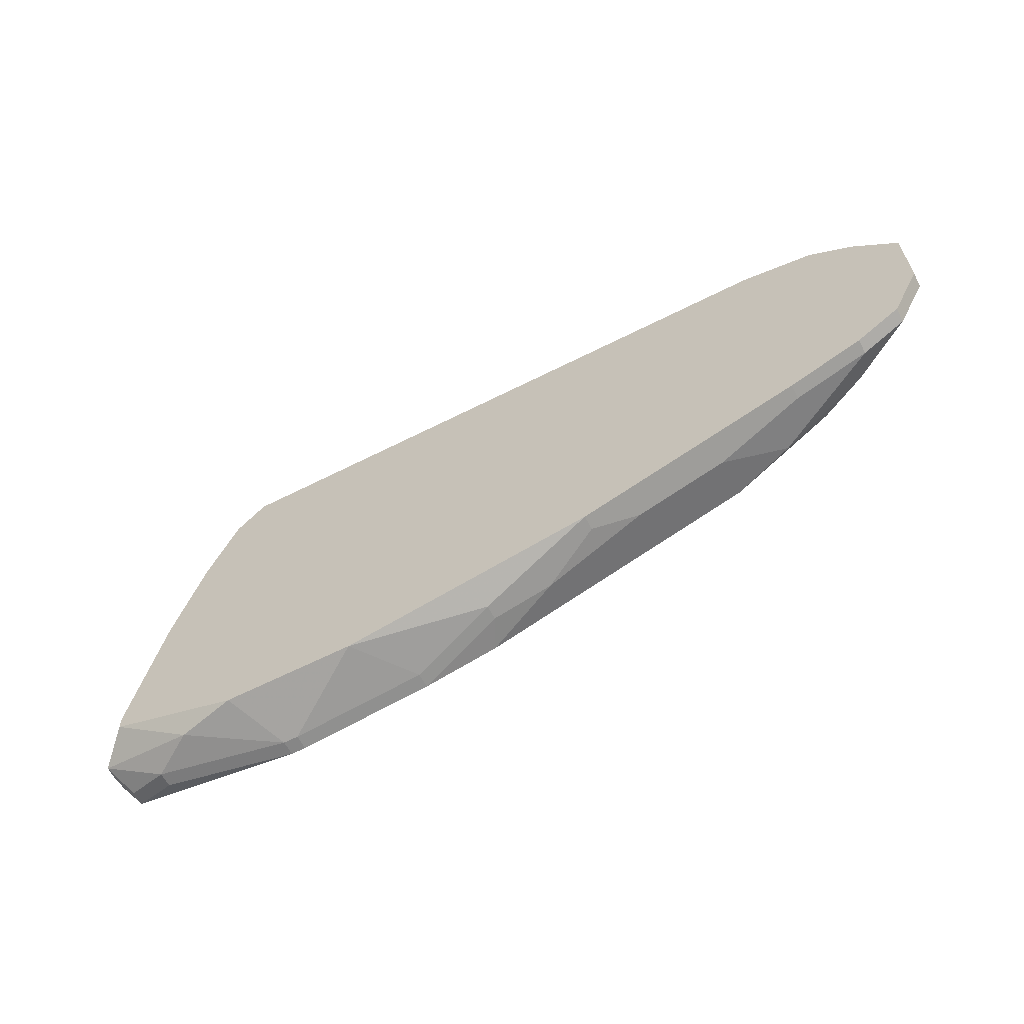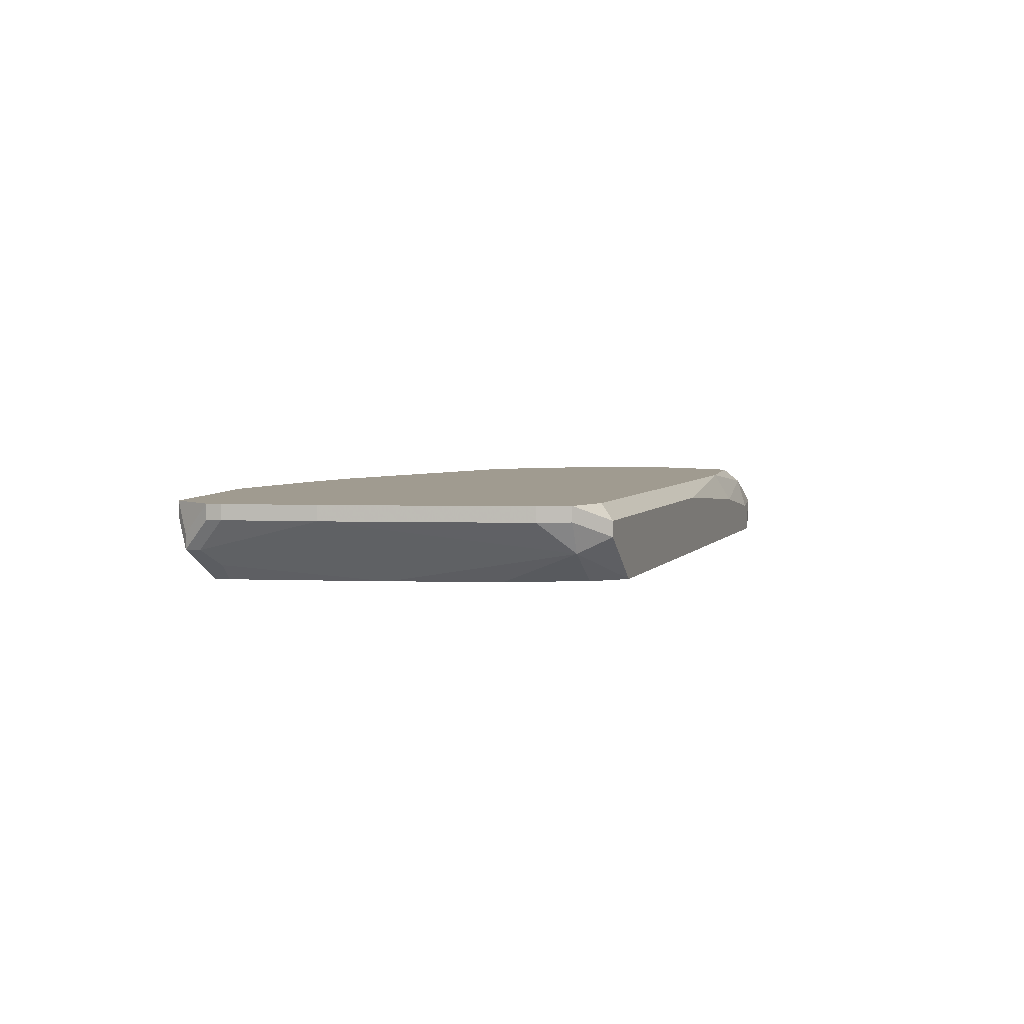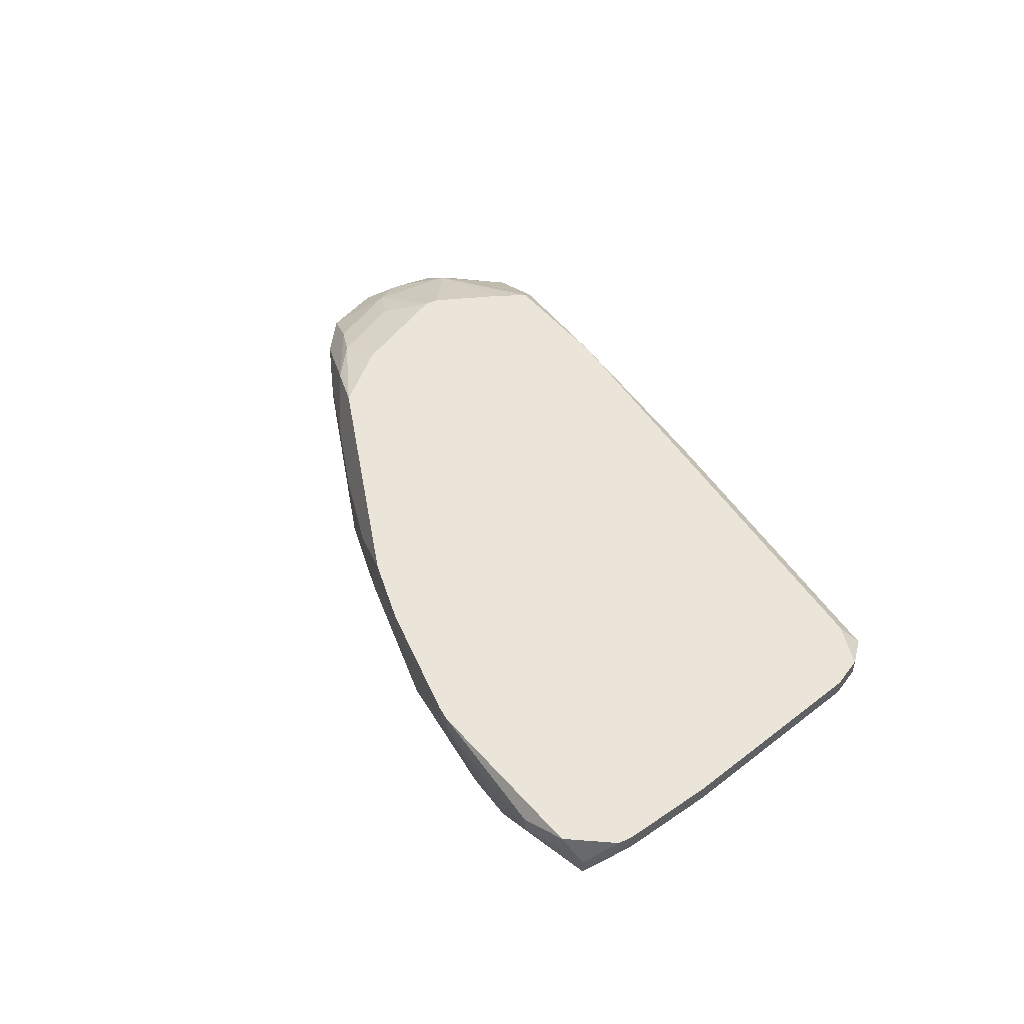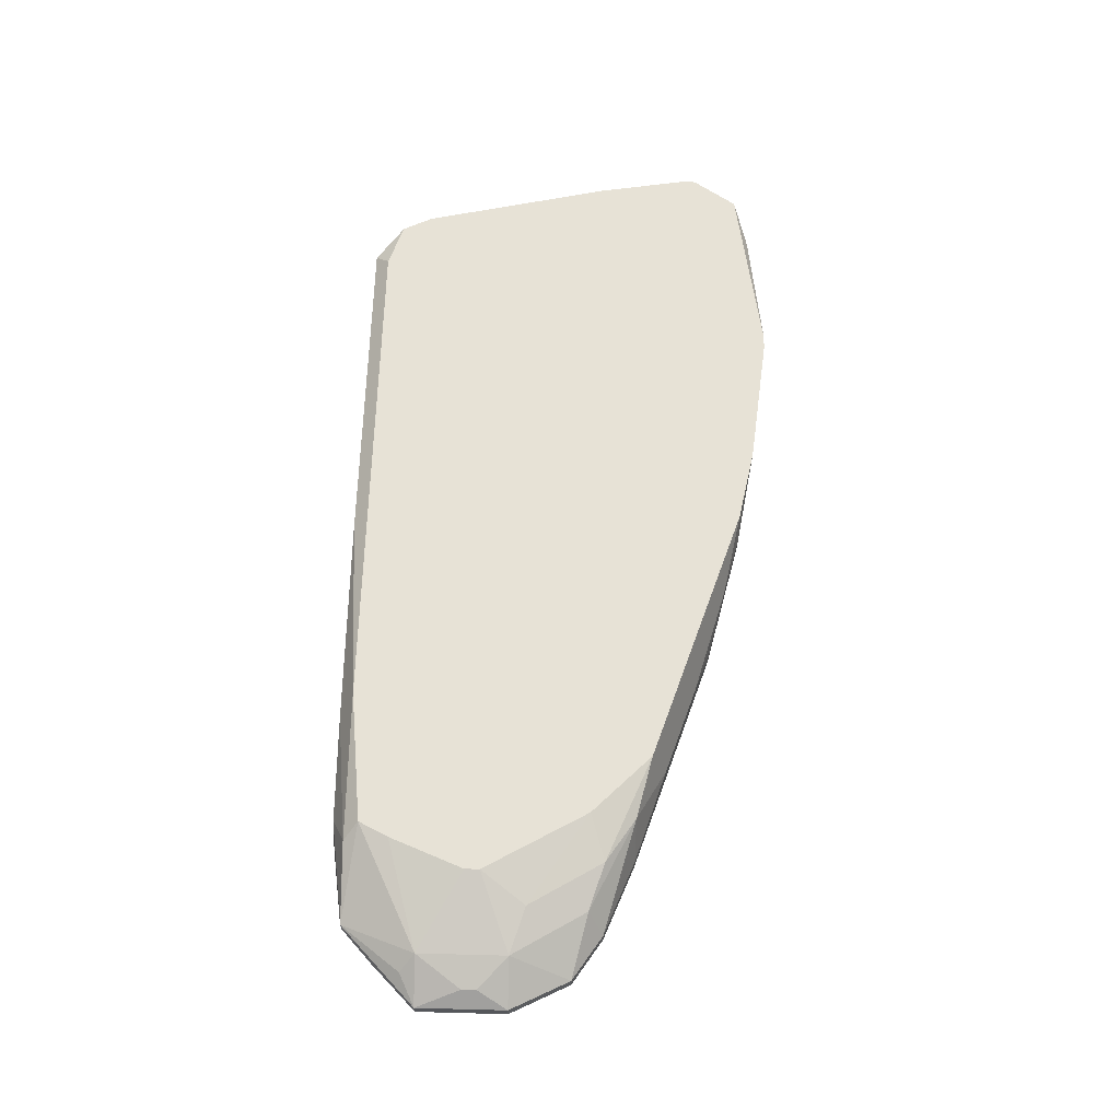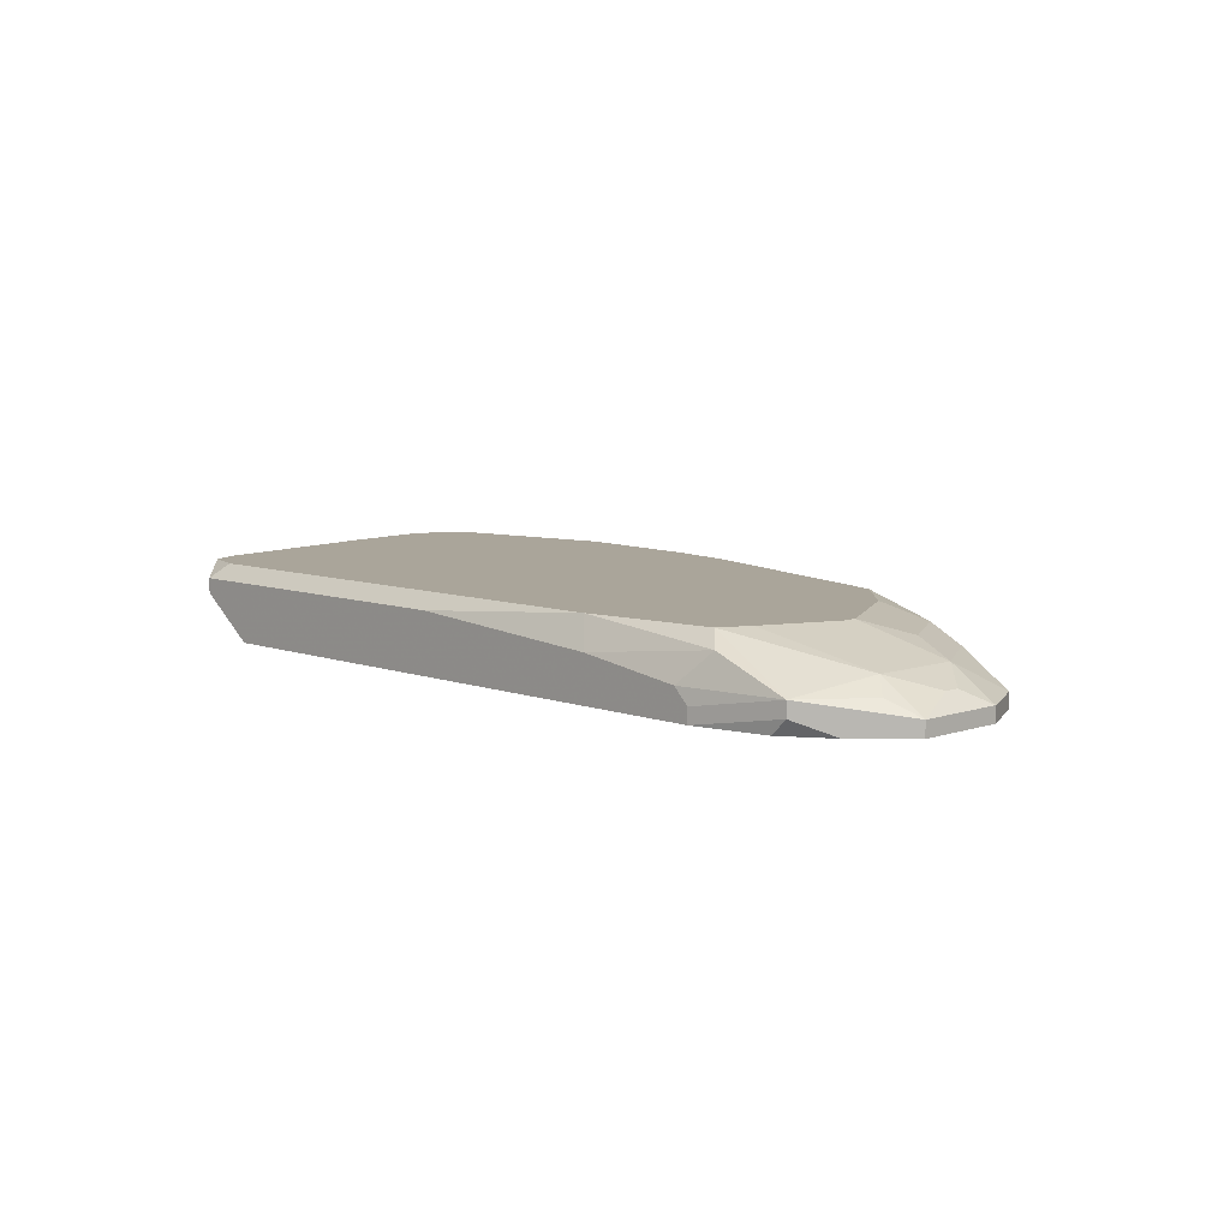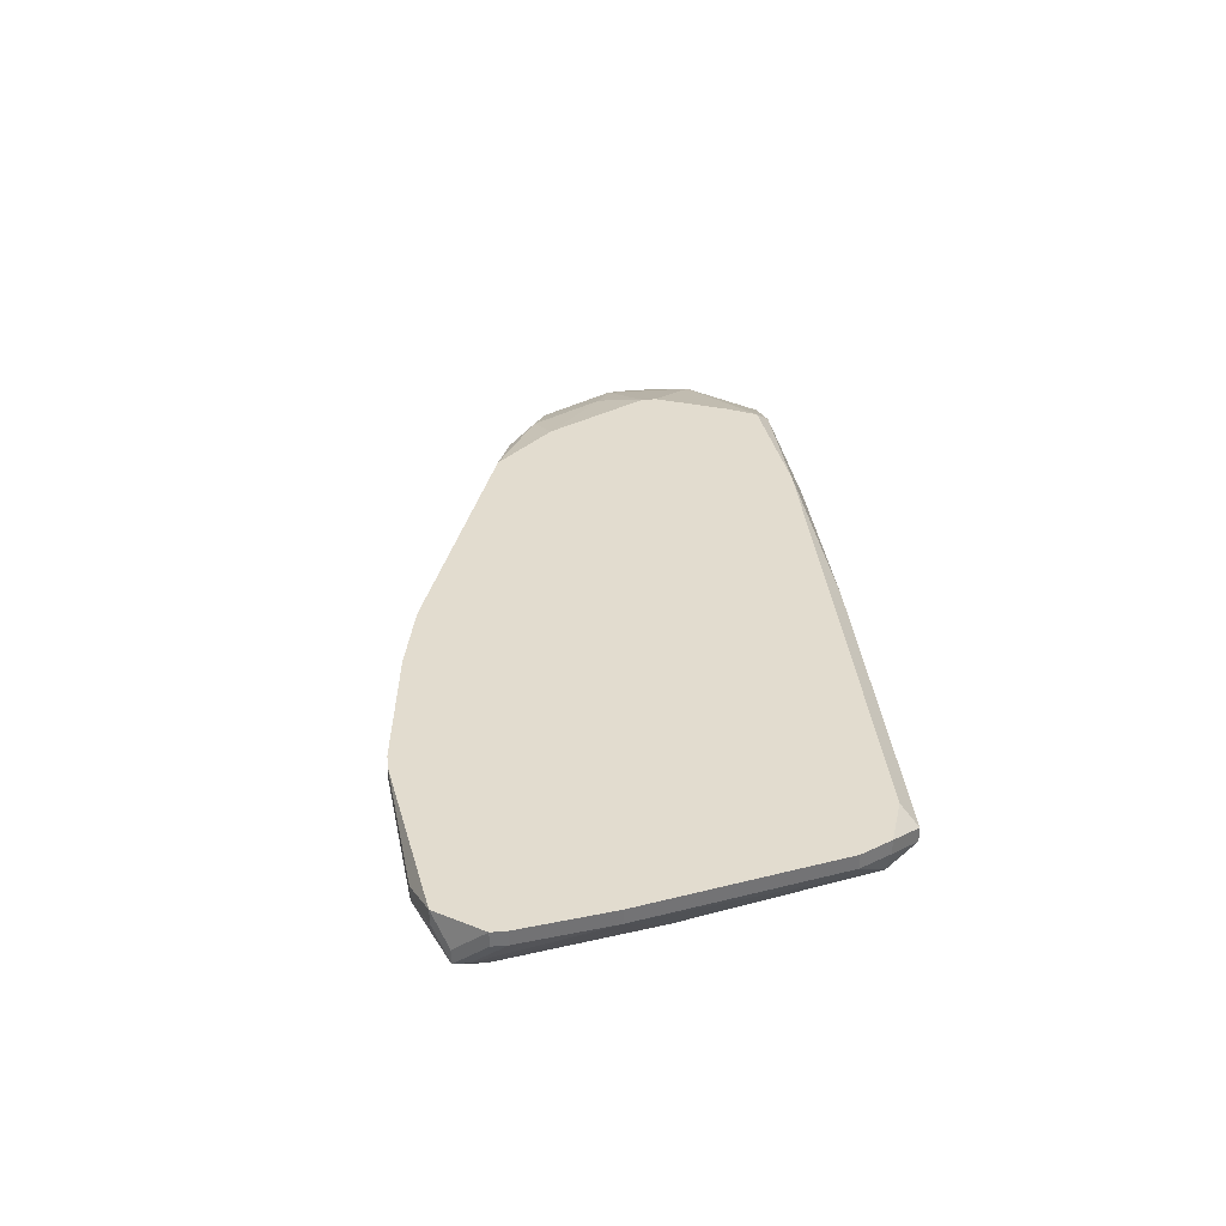
<metadata>
{"format":"obj","ext":"obj","renderer":"f3d","projection":"perspective","resolution":1024,"background":"white","views":[{"elev":-62.2,"azim":-152.7,"up":"+Y"},{"elev":4.2,"azim":108.1,"up":"+Z"},{"elev":44.6,"azim":61.4,"up":"+Z"},{"elev":63.1,"azim":-88.5,"up":"+Z"},{"elev":7.7,"azim":-134.0,"up":"+Z"},{"elev":34.6,"azim":84.3,"up":"+Z"}]}
</metadata>
<code>
v -0.005187 -0.001576 0.006763
v 0.03253 -0.008161 0.009756
v 0.03253 -0.00876 0.009756
v 0.03253 -0.008161 0.009157
v -0.005187 -0.001576 0.007361
v 0.03253 -0.00876 0.009157
v 0.03193 -0.004569 0.009756
v 0.03193 -0.004569 0.009157
v 0.03193 -0.009957 0.008559
v 0.03193 -0.009359 0.00796
v 0.03193 -0.009957 0.00796
v -0.005187 0.002016 0.006763
v 0.03133 -0.00876 0.007361
v 0.03133 -0.01056 0.009756
v 0.03133 -0.01056 0.009157
v -0.005187 0.002016 0.007361
v 0.03073 -0.00876 0.006763
v 0.03073 -0.009359 0.006763
v 0.03013 0.003213 0.009756
v 0.03013 0.003213 0.009157
v 0.02954 0.00441 0.009756
v 0.02954 0.00441 0.009157
v 0.02954 -0.002774 0.006763
v 0.02954 -0.01115 0.009157
v 0.02954 -0.01115 0.008559
v 0.02894 0.00441 0.00796
v 0.02834 0.005608 0.009157
v 0.02834 0.005608 0.008559
v -0.004589 -0.0003788 0.00796
v 0.02834 0.001417 0.006763
v 0.02774 0.005009 0.009756
v -0.004589 0.0002198 0.00796
v 0.02774 -0.01115 0.007361
v 0.02714 0.00441 0.006763
v 0.02594 0.005608 0.006763
v 0.02534 -0.01115 0.006763
v 0.02415 -0.01175 0.009756
v 0.02355 -0.01175 0.009756
v 0.02415 -0.01175 0.009157
v 0.02355 -0.01175 0.009157
v -0.00399 -0.003971 0.006763
v 0.01996 -0.01115 0.006763
v 0.01816 -0.01115 0.009756
v 0.01816 -0.01115 0.009157
v -0.00399 -0.003971 0.007361
v 0.01517 -0.01056 0.009756
v 0.01457 0.005608 0.009157
v 0.01457 -0.01056 0.008559
v 0.01457 -0.01056 0.00796
v 0.01217 -0.009957 0.008559
v 0.009779 -0.009359 0.007361
v 0.009779 -0.009359 0.006763
v 0.007983 -0.00876 0.00796
v 0.006786 0.005009 0.009756
v 0.006187 0.005608 0.008559
v 0.004391 -0.006964 0.009756
v 0.004391 -0.007563 0.00796
v 0.001997 0.005608 0.00796
v 0.001997 -0.004569 0.009756
v 0.001997 -0.006365 0.009157
v 0.001398 0.005608 0.007361
v 0.001398 0.005608 0.006763
v 0.001398 0.00441 0.009756
v 0.0007995 0.005009 0.009157
v 0.0007995 0.003213 0.009756
v 0.0007995 -0.006365 0.007361
v 0.0007995 -0.006365 0.006763
v 0.0002008 -0.005168 0.009157
v -0.0003979 0.0002198 0.009756
v -0.0003979 -0.0003788 0.009756
v -0.001595 0.005009 0.006763
v -0.001595 -0.002175 0.009157
v -0.001595 -0.004569 0.008559
v -0.002194 0.005009 0.00796
v -0.002194 0.005009 0.007361
v -0.002194 -0.005168 0.007361
v -0.002194 -0.005168 0.006763
v -0.003391 0.003812 0.006763
v -0.003391 0.002016 0.008559
v -0.00399 0.002614 0.00796
v -0.003391 -0.001576 0.008559
f 4 10 8
f 19 7 8
f 19 8 20
f 22 21 19
f 22 19 20
f 27 21 22
f 27 22 28
f 60 57 53
f 79 63 74
f 2 4 8
f 2 8 7
f 6 4 2
f 6 2 3
f 11 33 18
f 11 10 4
f 11 4 6
f 13 23 8
f 13 8 10
f 13 10 11
f 13 11 18
f 26 22 20
f 26 20 8
f 26 8 23
f 26 23 30
f 26 30 34
f 26 34 35
f 26 35 28
f 26 28 22
f 51 53 57
f 51 50 53
f 56 60 53
f 56 53 50
f 56 50 46
f 56 59 68
f 56 68 60
f 36 18 33
f 24 14 37
f 48 43 46
f 48 46 50
f 48 50 51
f 80 79 74
f 64 74 63
f 9 11 6
f 9 6 3
f 9 3 14
f 17 13 18
f 17 23 13
f 31 21 27
f 69 79 81
f 69 81 70
f 72 70 81
f 72 81 68
f 72 68 59
f 72 59 70
f 73 45 76
f 73 76 60
f 73 60 68
f 73 68 81
f 73 81 45
f 40 44 42
f 25 33 11
f 49 48 51
f 49 51 52
f 49 52 42
f 49 42 44
f 49 44 43
f 49 43 48
f 75 78 12
f 75 62 71
f 75 71 78
f 16 79 80
f 16 80 74
f 16 74 75
f 16 75 12
f 58 64 55
f 58 74 64
f 54 31 27
f 54 27 47
f 54 47 55
f 54 55 64
f 54 64 63
f 65 63 79
f 65 79 69
f 77 76 45
f 77 45 41
f 77 41 1
f 77 1 12
f 77 12 78
f 77 78 71
f 77 71 62
f 77 62 35
f 77 35 34
f 77 34 30
f 77 30 23
f 77 23 17
f 77 17 18
f 77 18 36
f 77 36 42
f 77 42 52
f 77 52 67
f 66 67 52
f 66 52 51
f 66 51 57
f 66 57 60
f 66 60 76
f 66 76 77
f 66 77 67
f 5 1 41
f 5 41 45
f 5 45 81
f 5 81 29
f 5 16 12
f 5 12 1
f 38 37 14
f 38 14 3
f 38 3 2
f 38 2 7
f 38 7 19
f 38 19 21
f 38 21 31
f 38 31 54
f 38 54 63
f 38 63 65
f 38 65 69
f 38 69 70
f 38 70 59
f 38 59 56
f 38 56 46
f 38 46 43
f 38 43 44
f 38 44 40
f 39 25 24
f 39 24 37
f 39 37 38
f 39 38 40
f 39 40 42
f 39 42 36
f 39 36 33
f 39 33 25
f 15 25 11
f 15 11 9
f 15 9 14
f 15 14 24
f 15 24 25
f 32 16 5
f 32 5 29
f 32 29 81
f 32 81 79
f 32 79 16
f 61 58 55
f 61 55 47
f 61 47 27
f 61 27 28
f 61 28 35
f 61 35 62
f 61 62 75
f 61 75 74
f 61 74 58

</code>
